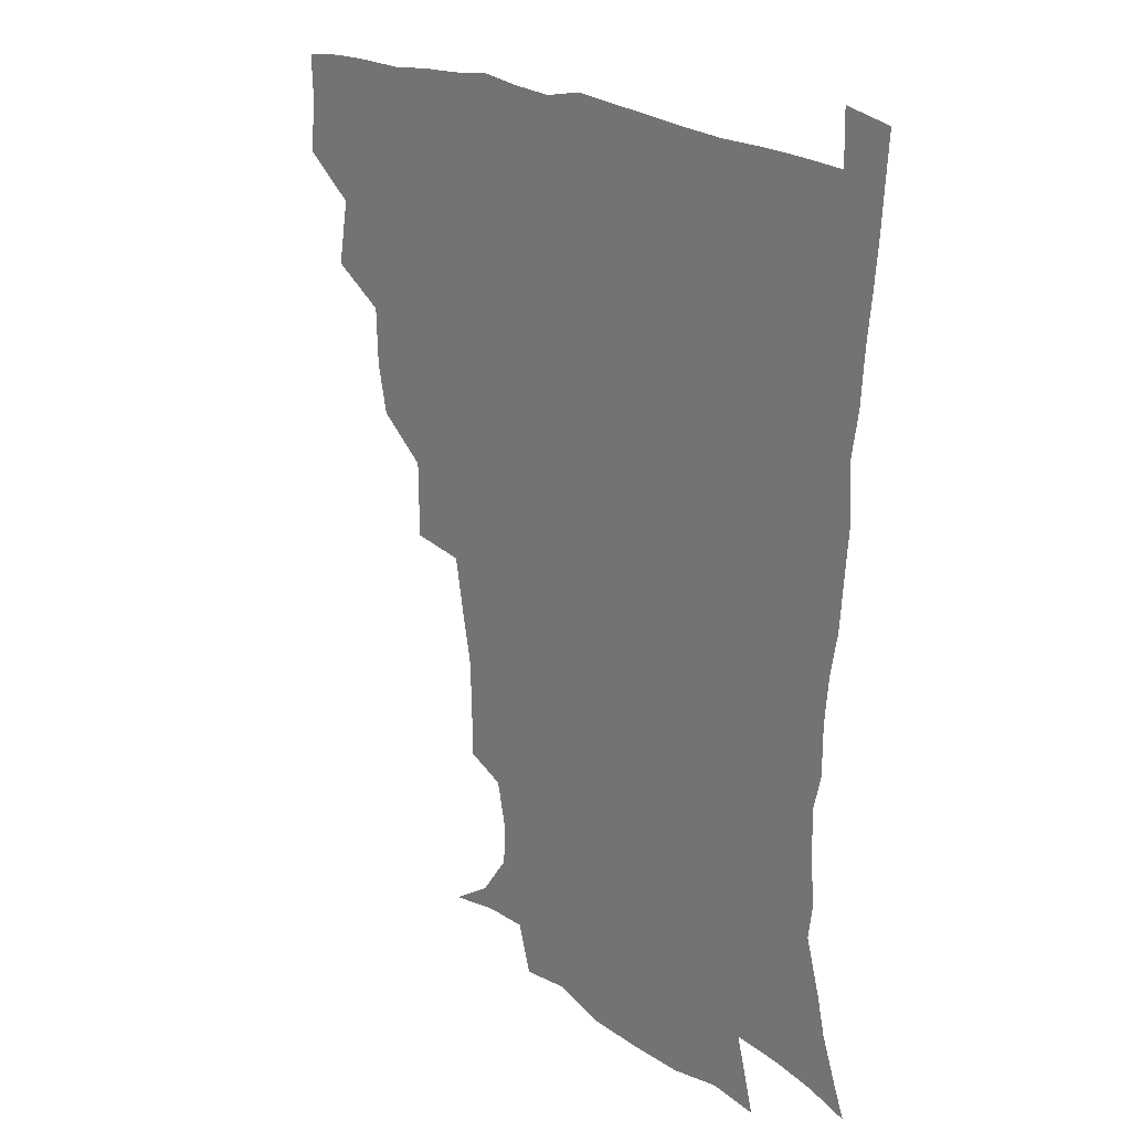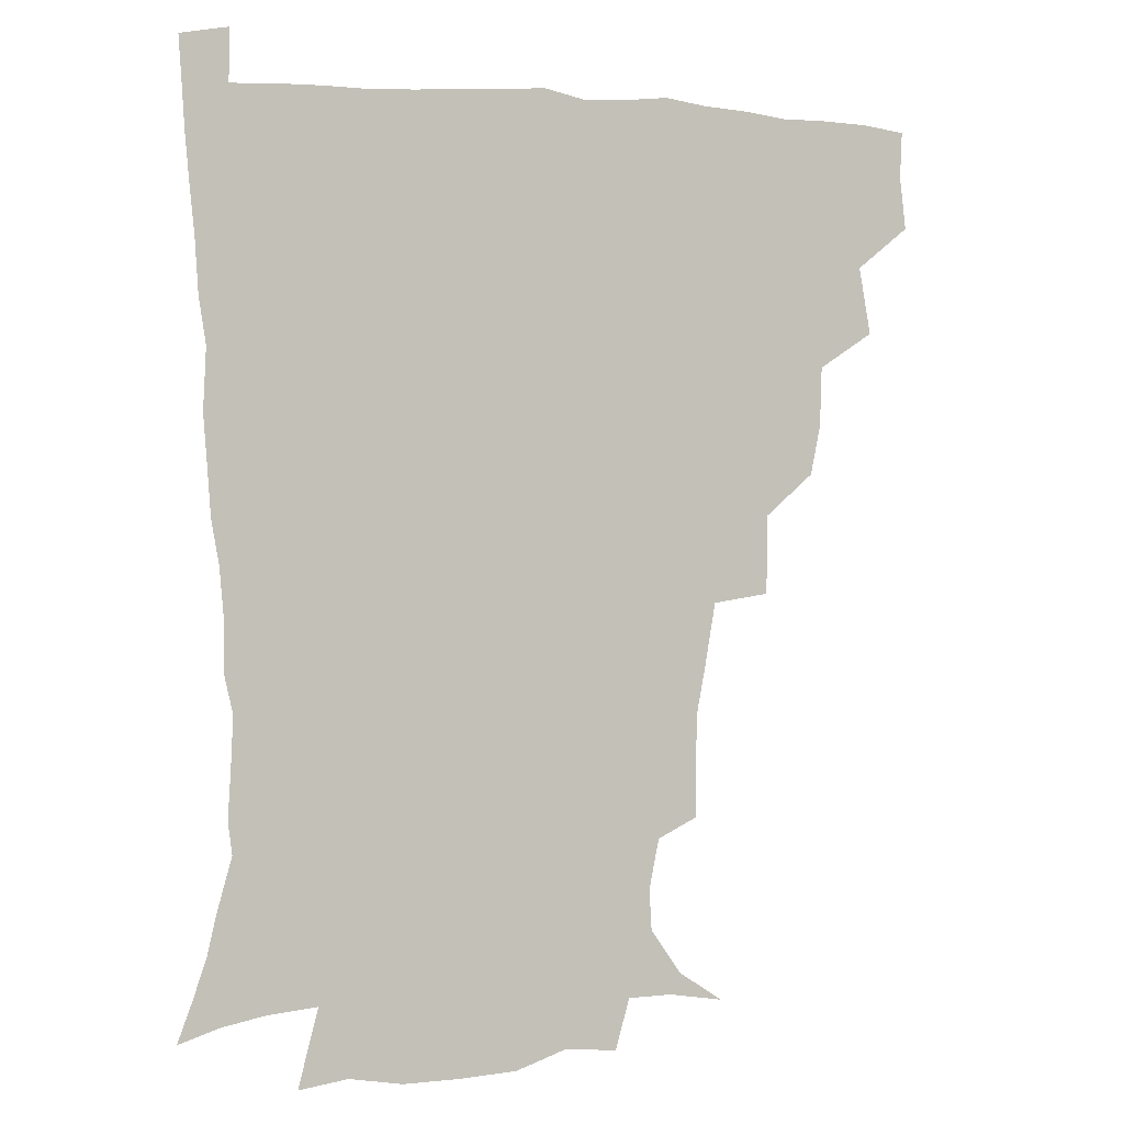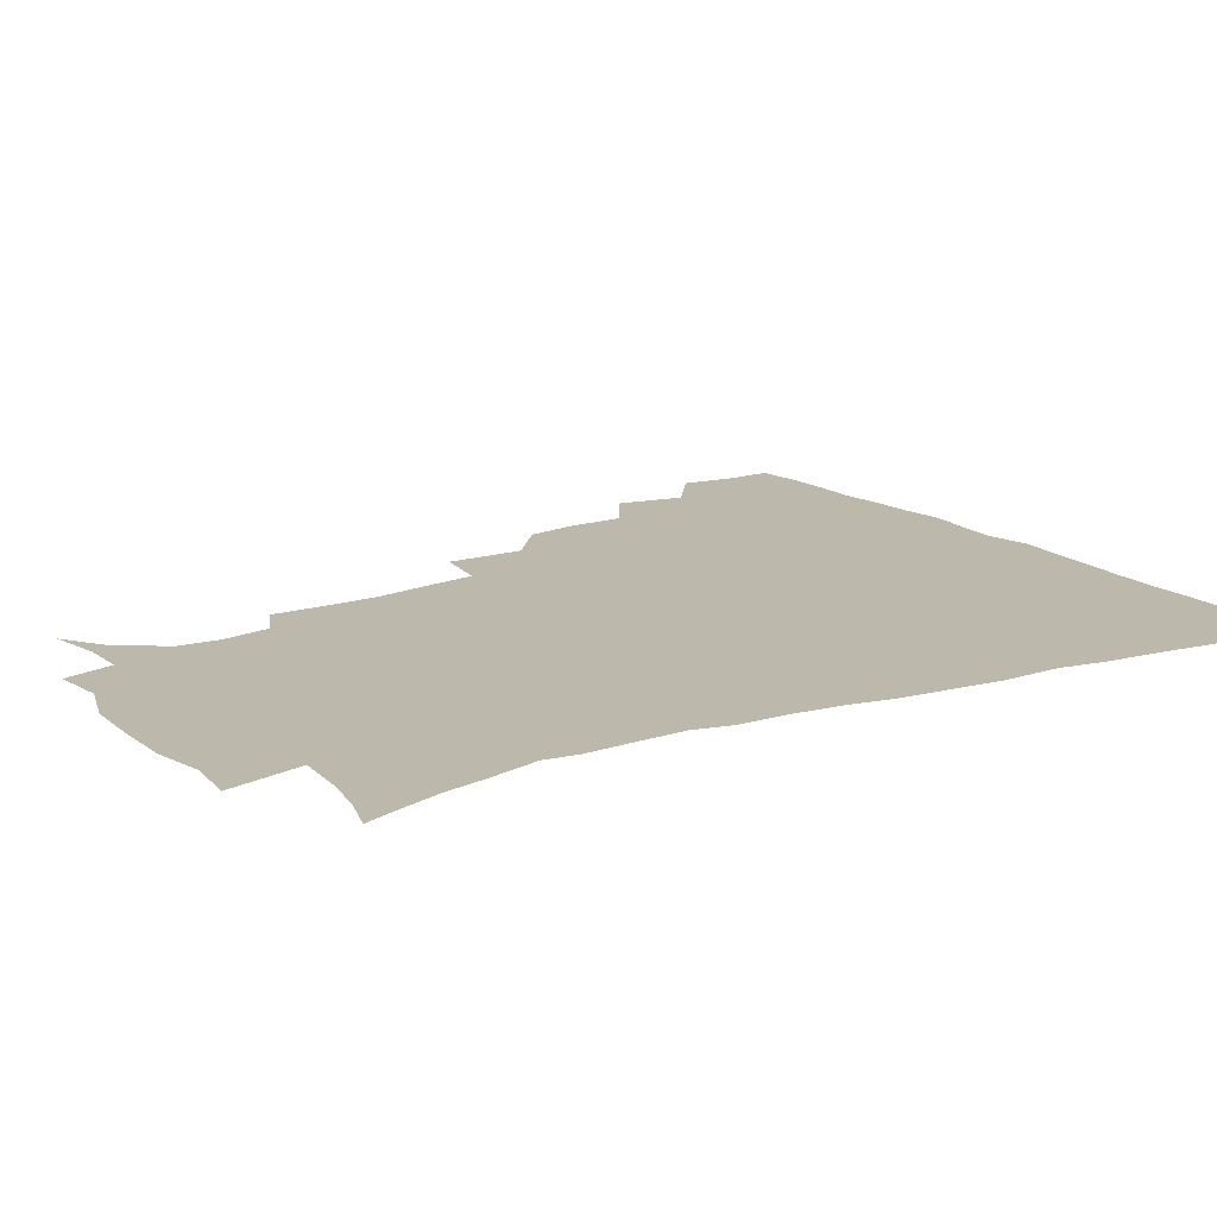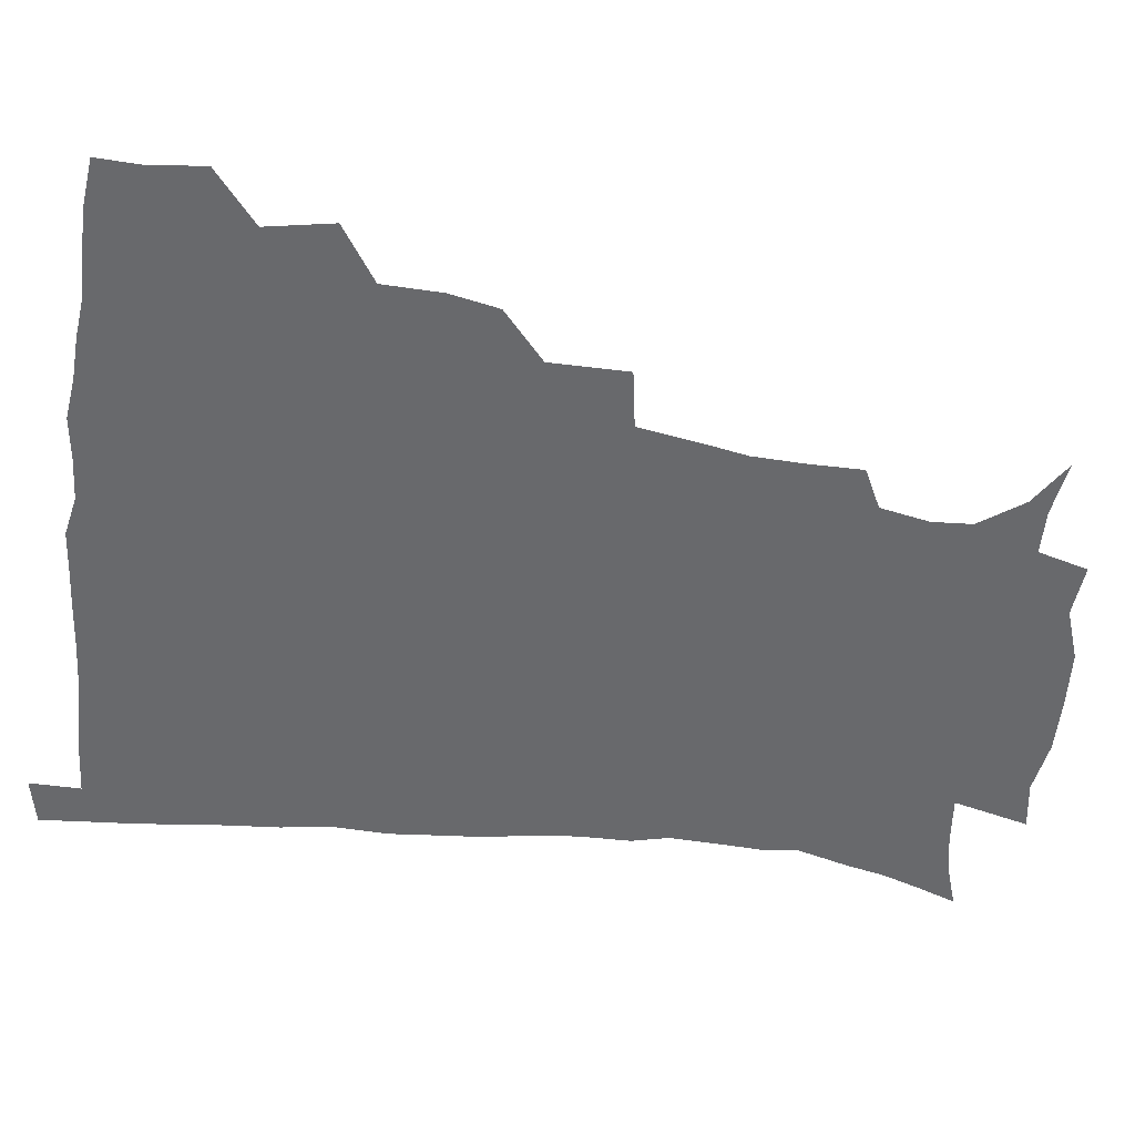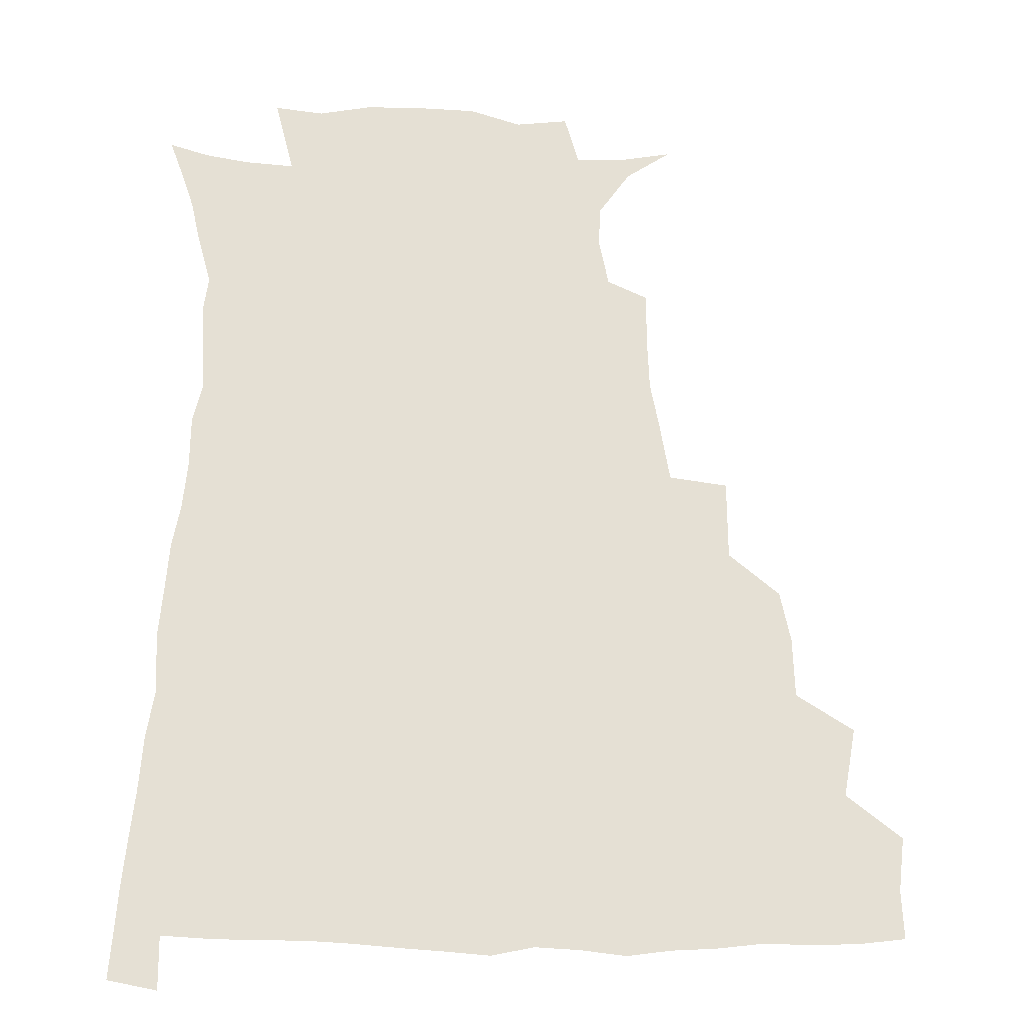
<metadata>
{"format":"obj","ext":"obj","renderer":"f3d","projection":"perspective","resolution":1024,"background":"white","views":[{"elev":21.9,"azim":47.0,"up":"+Y"},{"elev":-0.6,"azim":159.1,"up":"+Y"},{"elev":14.9,"azim":56.7,"up":"+Z"},{"elev":-52.8,"azim":-97.0,"up":"+Z"},{"elev":65.2,"azim":-179.7,"up":"+Z"}]}
</metadata>
<code>
v 435.6 401.8 0
v 437.6 419.4 0
v 436.9 435.1 0
v 449.5 364.7 0
v 453.5 387.3 0
v 452.6 403.5 0
v 453.4 419.8 0
v 452 436.9 0
v 472.2 315.7 0
v 468.8 332.5 0
v 468.1 352.4 0
v 470.4 374 0
v 469.7 389.8 0
v 469 405.1 0
v 468.4 420.3 0
v 467.3 437.2 0
v 489.1 274.9 0
v 488.8 301.4 0
v 487.6 325.1 0
v 486.2 342.2 0
v 486.4 360.6 0
v 485.7 376.2 0
v 485 391.2 0
v 484.2 405.9 0
v 483.3 420.8 0
v 482.6 436.9 0
v 515.5 199.9 0
v 515.4 218.7 0
v 514.7 235.9 0
v 511.9 250.3 0
v 508.3 271.9 0
v 504.8 292 0
v 503.1 311 0
v 500.9 326.7 0
v 500.5 344 0
v 500.9 362 0
v 500.6 377.4 0
v 499.8 391.9 0
v 499.1 406.3 0
v 498.3 420.6 0
v 497.3 438.5 0
v 506.1 138.3 0
v 521.1 148.1 0
v 531.5 162.9 0
v 532.3 176.5 0
v 528.9 193.3 0
v 528.6 215 0
v 527.3 231.7 0
v 525.4 247.4 0
v 522.8 264.2 0
v 520.4 282.3 0
v 519 300.6 0
v 518.6 319 0
v 517.8 334.4 0
v 516.1 348.3 0
v 516.4 364.5 0
v 515.4 378.4 0
v 514.4 392.5 0
v 513.5 406.9 0
v 512.7 421.4 0
v 511.8 439.3 0
v 524.5 141.1 0
v 536.3 154.3 0
v 542.2 171.5 0
v 541.5 187.8 0
v 539.9 203.7 0
v 540.5 225.4 0
v 538.3 238.9 0
v 536.5 254 0
v 534.9 271.1 0
v 532.9 286.1 0
v 532.3 304.7 0
v 531.7 319.4 0
v 531.5 336.1 0
v 530.8 350.4 0
v 530.4 364.8 0
v 530.7 379.3 0
v 529 393.1 0
v 528.4 407.2 0
v 527.4 422.7 0
v 526 441.1 0
v 539.6 140.9 0
v 551.7 162.9 0
v 553.6 180.4 0
v 552.3 194.7 0
v 552.2 213.2 0
v 551.9 231 0
v 550.1 244.7 0
v 549.2 261 0
v 547.4 274.1 0
v 546.2 289.9 0
v 545.3 304.5 0
v 545.6 322.3 0
v 545.6 337.4 0
v 544.9 351.2 0
v 544.5 365 0
v 544.7 379.6 0
v 544 393 0
v 543.6 406.6 0
v 542.4 421.9 0
v 541 439.2 0
v 544.4 123.8 0
v 558.1 147.5 0
v 563.6 166.1 0
v 564.7 184.9 0
v 564.4 200.6 0
v 563.8 217 0
v 563.5 232.8 0
v 562 247.4 0
v 561.2 262.7 0
v 560.4 277.6 0
v 559.4 292.2 0
v 560 309.7 0
v 559 322.4 0
v 559.6 339.3 0
v 558.9 351.9 0
v 559.3 366.4 0
v 558.8 379.7 0
v 558 393.3 0
v 557.8 407 0
v 557 421.3 0
v 555.5 438.4 0
v 562 125.4 0
v 572.7 149.4 0
v 576.2 170.1 0
v 576.5 185.5 0
v 576.1 202.2 0
v 574.8 220.3 0
v 576.1 237.1 0
v 574.3 249.4 0
v 574 264.9 0
v 573.4 278.7 0
v 572.8 293.2 0
v 573 310.8 0
v 573.3 325.6 0
v 573.1 339 0
v 573 352.5 0
v 573.5 367.3 0
v 572.8 380 0
v 572.8 393.5 0
v 572 407.5 0
v 571.2 422 0
v 569.4 441.2 0
v 579.3 119.5 0
v 586.9 150.5 0
v 588.2 170.2 0
v 588.6 187.4 0
v 588.4 205 0
v 587.3 217.8 0
v 586.3 240.1 0
v 587 251.9 0
v 587.1 265.4 0
v 586.6 280.5 0
v 586.3 294.9 0
v 586.3 311.2 0
v 586.5 326 0
v 586.9 339.3 0
v 586.8 352.4 0
v 587.1 366.9 0
v 587.2 380.2 0
v 587.1 393.7 0
v 586.9 407.3 0
v 585.4 423 0
v 583.7 440 0
v 598.9 118.2 0
v 600.9 150 0
v 600.8 170.4 0
v 600.7 188.9 0
v 600.4 205.3 0
v 600.9 218.3 0
v 600 233.1 0
v 599.6 247.7 0
v 599 266 0
v 599.3 281.3 0
v 599.4 295.7 0
v 599.5 311.3 0
v 600 324.4 0
v 600.3 339.8 0
v 600.8 353.1 0
v 601.2 367.1 0
v 601.5 380.4 0
v 601.4 394 0
v 601.1 408 0
v 600 423.1 0
v 598.3 438.9 0
v 618 117.9 0
v 615.1 149.8 0
v 614 168.5 0
v 612.7 187.7 0
v 612.2 204 0
v 612.6 220.8 0
v 612 235.8 0
v 611.9 252.3 0
v 612 265.6 0
v 611.8 281.3 0
v 612.3 295.6 0
v 612.6 309.8 0
v 613.3 325.3 0
v 613.7 338.9 0
v 614.4 353.6 0
v 615 367.3 0
v 615.6 380.5 0
v 616.4 394 0
v 616.6 407.4 0
v 615.5 422.2 0
v 613.8 437.6 0
v 636 120.9 0
v 630.4 146.5 0
v 626.7 168.6 0
v 625.4 185.4 0
v 624 203.2 0
v 623.8 220.6 0
v 623.7 235.7 0
v 623.8 250 0
v 624.3 265.3 0
v 624.7 278.8 0
v 624.9 294 0
v 625.7 307.4 0
v 625.6 325.8 0
v 626.8 338.5 0
v 627.5 353.7 0
v 628.6 366.3 0
v 629.5 380.1 0
v 630.2 393.8 0
v 630.8 407.5 0
v 630.9 421.4 0
v 629.6 436.6 0
v 652.6 118.4 0
v 646 144.3 0
v 641.2 163.8 0
v 637.5 184.2 0
v 636 201.2 0
v 635.1 218.4 0
v 635.7 232.3 0
v 636.8 244.4 0
v 635.6 263.6 0
v 636.9 277 0
v 637.3 291.9 0
v 639.4 303.7 0
v 639.1 321 0
v 640.2 335.4 0
v 640.2 352.2 0
v 642.1 365.1 0
v 643.1 381.1 0
v 644.1 393.7 0
v 644.9 407.3 0
v 645.4 421.2 0
v 644.6 436.6 0
v 663 142.6 0
v 654.4 163 0
v 650.7 179.7 0
v 648.4 196.6 0
v 646.9 213.4 0
v 646.8 229 0
v 647.9 242.6 0
v 648.5 257.1 0
v 648.9 273 0
v 650.4 286.6 0
v 651 303.2 0
v 651.9 318 0
v 654 331.2 0
v 654.5 347.2 0
v 655.5 362.7 0
v 656.1 379.3 0
v 657.7 393.1 0
v 659.1 406.8 0
v 659.8 421.1 0
v 659.9 436.2 0
v 677.6 139.6 0
v 670 156.8 0
v 664.6 173.8 0
v 661.8 189.4 0
v 659.6 205.4 0
v 659.2 221 0
v 659.4 236 0
v 660.3 250.5 0
v 661.5 265.4 0
v 661.9 282.1 0
v 663.4 297.1 0
v 666.3 310 0
v 666.4 327.8 0
v 666.8 344.8 0
v 668.6 359.8 0
v 670.1 375.3 0
v 671.9 390.5 0
v 673.3 405.9 0
v 674.5 420.5 0
v 675.3 435.2 0
v 674.9 453 0
v 691.3 135.2 0
v 686.6 147.7 0
v 681.9 161.6 0
v 678.9 174.7 0
v 673.8 193.2 0
v 675.3 204.1 0
v 674.3 220.1 0
v 673.6 237.3 0
v 676.5 250 0
v 676.6 267.6 0
v 678.1 283.8 0
v 680.7 298.5 0
v 682 315.2 0
v 683.3 331.7 0
v 682.3 352.5 0
v 684.8 368.2 0
v 686 386.7 0
v 687.8 403.7 0
v 689.2 419.3 0
v 690.2 434.5 0
v 691.3 449.6 0
f 5 6 1
f 1 6 2
f 6 7 2
f 2 7 3
f 7 8 3
f 11 12 4
f 4 12 5
f 12 13 5
f 5 13 6
f 13 14 6
f 6 14 7
f 14 15 7
f 7 15 8
f 15 16 8
f 18 19 9
f 9 19 10
f 19 20 10
f 10 20 11
f 20 21 11
f 11 21 12
f 21 22 12
f 12 22 13
f 22 23 13
f 13 23 14
f 23 24 14
f 14 24 15
f 24 25 15
f 15 25 16
f 25 26 16
f 31 32 17
f 17 32 18
f 32 33 18
f 18 33 19
f 33 34 19
f 19 34 20
f 34 35 20
f 20 35 21
f 35 36 21
f 21 36 22
f 36 37 22
f 22 37 23
f 37 38 23
f 23 38 24
f 38 39 24
f 24 39 25
f 39 40 25
f 25 40 26
f 40 41 26
f 46 47 27
f 27 47 28
f 47 48 28
f 28 48 29
f 48 49 29
f 29 49 30
f 49 50 30
f 30 50 31
f 50 51 31
f 31 51 32
f 51 52 32
f 32 52 33
f 52 53 33
f 33 53 34
f 53 54 34
f 34 54 35
f 54 55 35
f 35 55 36
f 55 56 36
f 36 56 37
f 56 57 37
f 37 57 38
f 57 58 38
f 38 58 39
f 58 59 39
f 39 59 40
f 59 60 40
f 40 60 41
f 60 61 41
f 42 62 43
f 62 63 43
f 43 63 44
f 63 64 44
f 44 64 45
f 64 65 45
f 45 65 46
f 65 66 46
f 46 66 47
f 66 67 47
f 47 67 48
f 67 68 48
f 48 68 49
f 68 69 49
f 49 69 50
f 69 70 50
f 50 70 51
f 70 71 51
f 51 71 52
f 71 72 52
f 52 72 53
f 72 73 53
f 53 73 54
f 73 74 54
f 54 74 55
f 74 75 55
f 55 75 56
f 75 76 56
f 56 76 57
f 76 77 57
f 57 77 58
f 77 78 58
f 58 78 59
f 78 79 59
f 59 79 60
f 79 80 60
f 60 80 61
f 80 81 61
f 62 82 63
f 82 83 63
f 63 83 64
f 83 84 64
f 64 84 65
f 84 85 65
f 65 85 66
f 85 86 66
f 66 86 67
f 86 87 67
f 67 87 68
f 87 88 68
f 68 88 69
f 88 89 69
f 69 89 70
f 89 90 70
f 70 90 71
f 90 91 71
f 71 91 72
f 91 92 72
f 72 92 73
f 92 93 73
f 73 93 74
f 93 94 74
f 74 94 75
f 94 95 75
f 75 95 76
f 95 96 76
f 76 96 77
f 96 97 77
f 77 97 78
f 97 98 78
f 78 98 79
f 98 99 79
f 79 99 80
f 99 100 80
f 80 100 81
f 100 101 81
f 102 103 82
f 82 103 83
f 103 104 83
f 83 104 84
f 104 105 84
f 84 105 85
f 105 106 85
f 85 106 86
f 106 107 86
f 86 107 87
f 107 108 87
f 87 108 88
f 108 109 88
f 88 109 89
f 109 110 89
f 89 110 90
f 110 111 90
f 90 111 91
f 111 112 91
f 91 112 92
f 112 113 92
f 92 113 93
f 113 114 93
f 93 114 94
f 114 115 94
f 94 115 95
f 115 116 95
f 95 116 96
f 116 117 96
f 96 117 97
f 117 118 97
f 97 118 98
f 118 119 98
f 98 119 99
f 119 120 99
f 99 120 100
f 120 121 100
f 100 121 101
f 121 122 101
f 102 123 103
f 123 124 103
f 103 124 104
f 124 125 104
f 104 125 105
f 125 126 105
f 105 126 106
f 126 127 106
f 106 127 107
f 127 128 107
f 107 128 108
f 128 129 108
f 108 129 109
f 129 130 109
f 109 130 110
f 130 131 110
f 110 131 111
f 131 132 111
f 111 132 112
f 132 133 112
f 112 133 113
f 133 134 113
f 113 134 114
f 134 135 114
f 114 135 115
f 135 136 115
f 115 136 116
f 136 137 116
f 116 137 117
f 137 138 117
f 117 138 118
f 138 139 118
f 118 139 119
f 139 140 119
f 119 140 120
f 140 141 120
f 120 141 121
f 141 142 121
f 121 142 122
f 142 143 122
f 123 144 124
f 144 145 124
f 124 145 125
f 145 146 125
f 125 146 126
f 146 147 126
f 126 147 127
f 147 148 127
f 127 148 128
f 148 149 128
f 128 149 129
f 149 150 129
f 129 150 130
f 150 151 130
f 130 151 131
f 151 152 131
f 131 152 132
f 152 153 132
f 132 153 133
f 153 154 133
f 133 154 134
f 154 155 134
f 134 155 135
f 155 156 135
f 135 156 136
f 156 157 136
f 136 157 137
f 157 158 137
f 137 158 138
f 158 159 138
f 138 159 139
f 159 160 139
f 139 160 140
f 160 161 140
f 140 161 141
f 161 162 141
f 141 162 142
f 162 163 142
f 142 163 143
f 163 164 143
f 144 165 145
f 165 166 145
f 145 166 146
f 166 167 146
f 146 167 147
f 167 168 147
f 147 168 148
f 168 169 148
f 148 169 149
f 169 170 149
f 149 170 150
f 170 171 150
f 150 171 151
f 171 172 151
f 151 172 152
f 172 173 152
f 152 173 153
f 173 174 153
f 153 174 154
f 174 175 154
f 154 175 155
f 175 176 155
f 155 176 156
f 176 177 156
f 156 177 157
f 177 178 157
f 157 178 158
f 178 179 158
f 158 179 159
f 179 180 159
f 159 180 160
f 180 181 160
f 160 181 161
f 181 182 161
f 161 182 162
f 182 183 162
f 162 183 163
f 183 184 163
f 163 184 164
f 184 185 164
f 165 186 166
f 186 187 166
f 166 187 167
f 187 188 167
f 167 188 168
f 188 189 168
f 168 189 169
f 189 190 169
f 169 190 170
f 190 191 170
f 170 191 171
f 191 192 171
f 171 192 172
f 192 193 172
f 172 193 173
f 193 194 173
f 173 194 174
f 194 195 174
f 174 195 175
f 195 196 175
f 175 196 176
f 196 197 176
f 176 197 177
f 197 198 177
f 177 198 178
f 198 199 178
f 178 199 179
f 199 200 179
f 179 200 180
f 200 201 180
f 180 201 181
f 201 202 181
f 181 202 182
f 202 203 182
f 182 203 183
f 203 204 183
f 183 204 184
f 204 205 184
f 184 205 185
f 205 206 185
f 186 207 187
f 207 208 187
f 187 208 188
f 208 209 188
f 188 209 189
f 209 210 189
f 189 210 190
f 210 211 190
f 190 211 191
f 211 212 191
f 191 212 192
f 212 213 192
f 192 213 193
f 213 214 193
f 193 214 194
f 214 215 194
f 194 215 195
f 215 216 195
f 195 216 196
f 216 217 196
f 196 217 197
f 217 218 197
f 197 218 198
f 218 219 198
f 198 219 199
f 219 220 199
f 199 220 200
f 220 221 200
f 200 221 201
f 221 222 201
f 201 222 202
f 222 223 202
f 202 223 203
f 223 224 203
f 203 224 204
f 224 225 204
f 204 225 205
f 225 226 205
f 205 226 206
f 226 227 206
f 207 228 208
f 228 229 208
f 208 229 209
f 229 230 209
f 209 230 210
f 230 231 210
f 210 231 211
f 231 232 211
f 211 232 212
f 232 233 212
f 212 233 213
f 233 234 213
f 213 234 214
f 234 235 214
f 214 235 215
f 235 236 215
f 215 236 216
f 236 237 216
f 216 237 217
f 237 238 217
f 217 238 218
f 238 239 218
f 218 239 219
f 239 240 219
f 219 240 220
f 240 241 220
f 220 241 221
f 241 242 221
f 221 242 222
f 242 243 222
f 222 243 223
f 243 244 223
f 223 244 224
f 244 245 224
f 224 245 225
f 245 246 225
f 225 246 226
f 246 247 226
f 226 247 227
f 247 248 227
f 229 249 230
f 249 250 230
f 230 250 231
f 250 251 231
f 231 251 232
f 251 252 232
f 232 252 233
f 252 253 233
f 233 253 234
f 253 254 234
f 234 254 235
f 254 255 235
f 235 255 236
f 255 256 236
f 236 256 237
f 256 257 237
f 237 257 238
f 257 258 238
f 238 258 239
f 258 259 239
f 239 259 240
f 259 260 240
f 240 260 241
f 260 261 241
f 241 261 242
f 261 262 242
f 242 262 243
f 262 263 243
f 243 263 244
f 263 264 244
f 244 264 245
f 264 265 245
f 245 265 246
f 265 266 246
f 246 266 247
f 266 267 247
f 247 267 248
f 267 268 248
f 249 269 250
f 269 270 250
f 250 270 251
f 270 271 251
f 251 271 252
f 271 272 252
f 252 272 253
f 272 273 253
f 253 273 254
f 273 274 254
f 254 274 255
f 274 275 255
f 255 275 256
f 275 276 256
f 256 276 257
f 276 277 257
f 257 277 258
f 277 278 258
f 258 278 259
f 278 279 259
f 259 279 260
f 279 280 260
f 260 280 261
f 280 281 261
f 261 281 262
f 281 282 262
f 262 282 263
f 282 283 263
f 263 283 264
f 283 284 264
f 264 284 265
f 284 285 265
f 265 285 266
f 285 286 266
f 266 286 267
f 286 287 267
f 267 287 268
f 287 288 268
f 269 290 270
f 290 291 270
f 270 291 271
f 291 292 271
f 271 292 272
f 292 293 272
f 272 293 273
f 293 294 273
f 273 294 274
f 294 295 274
f 274 295 275
f 295 296 275
f 275 296 276
f 296 297 276
f 276 297 277
f 297 298 277
f 277 298 278
f 298 299 278
f 278 299 279
f 299 300 279
f 279 300 280
f 300 301 280
f 280 301 281
f 301 302 281
f 281 302 282
f 302 303 282
f 282 303 283
f 303 304 283
f 283 304 284
f 304 305 284
f 284 305 285
f 305 306 285
f 285 306 286
f 306 307 286
f 286 307 287
f 307 308 287
f 287 308 288
f 308 309 288
f 288 309 289
f 309 310 289

</code>
